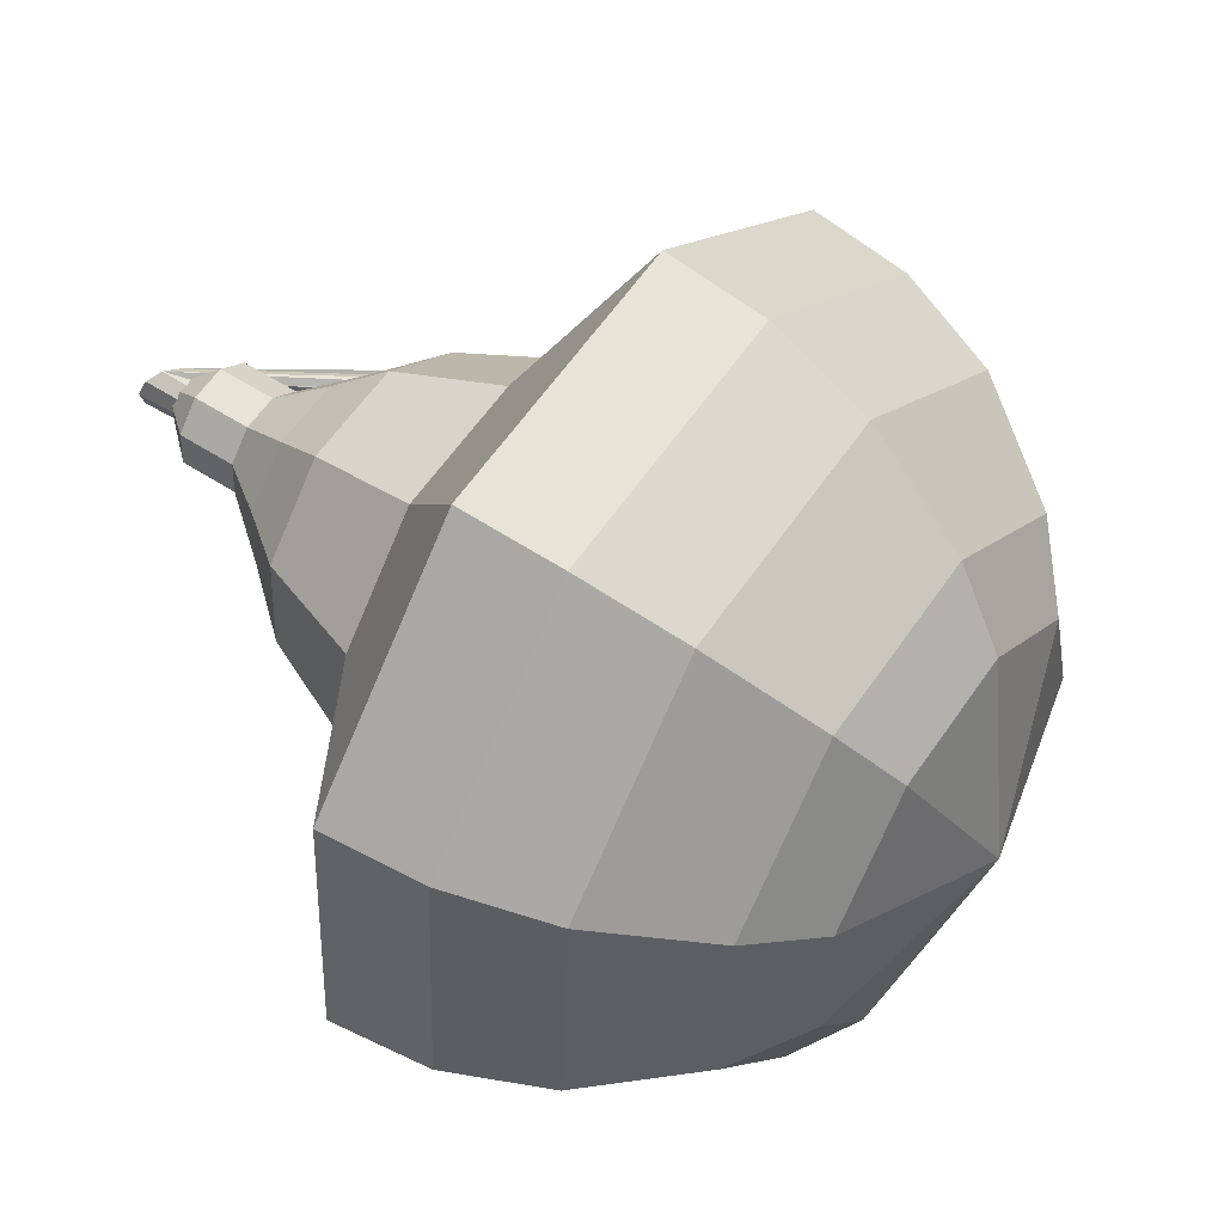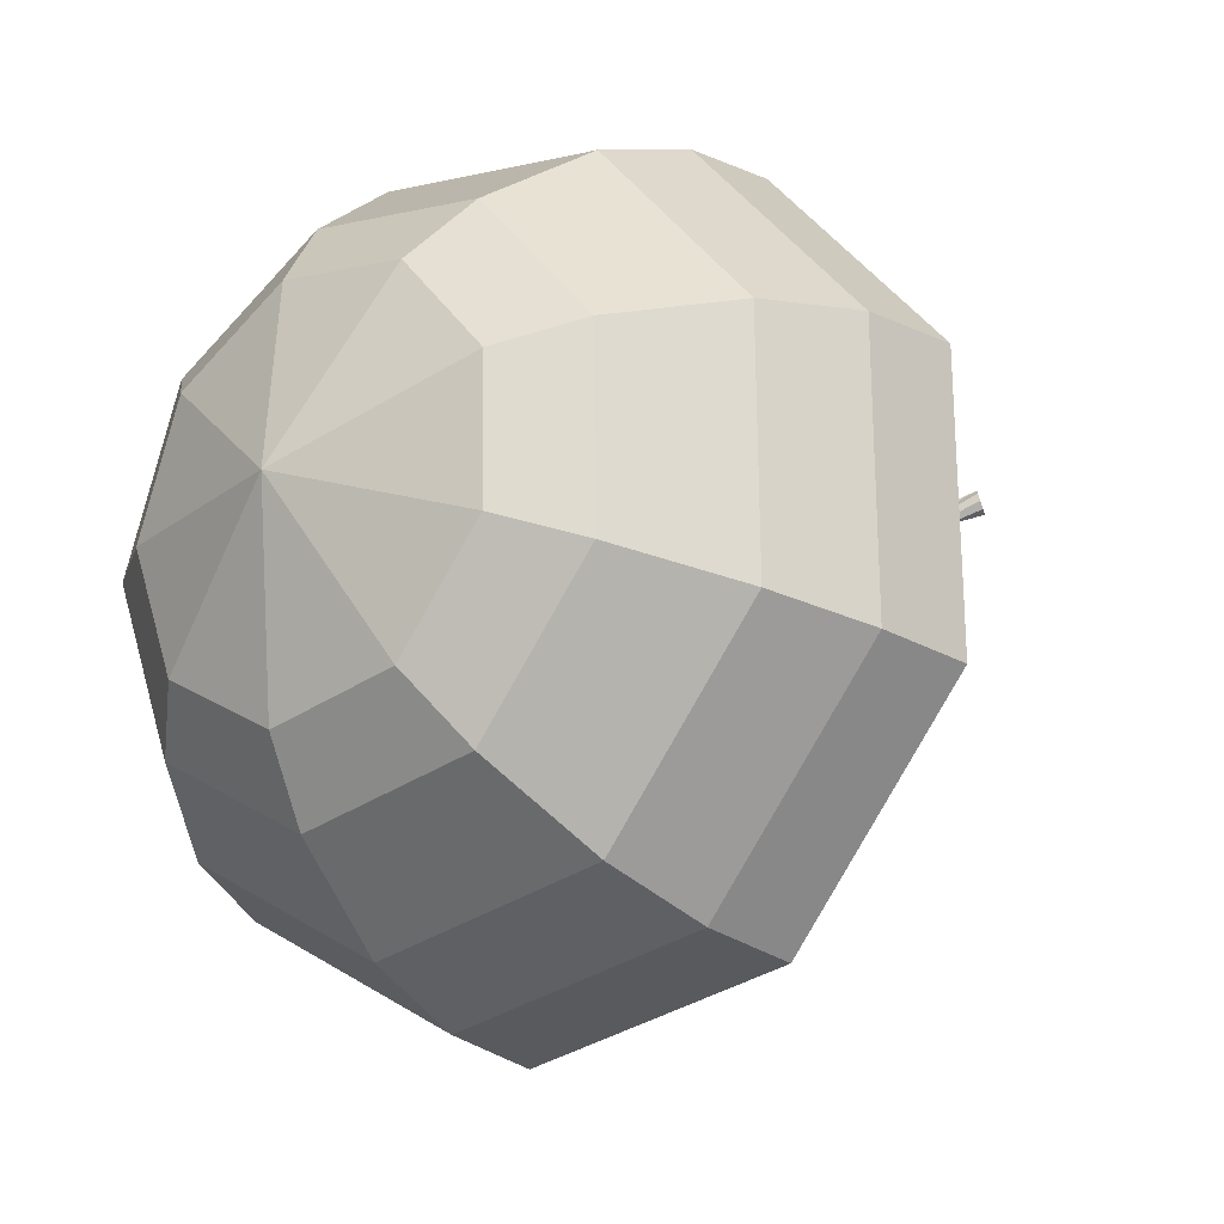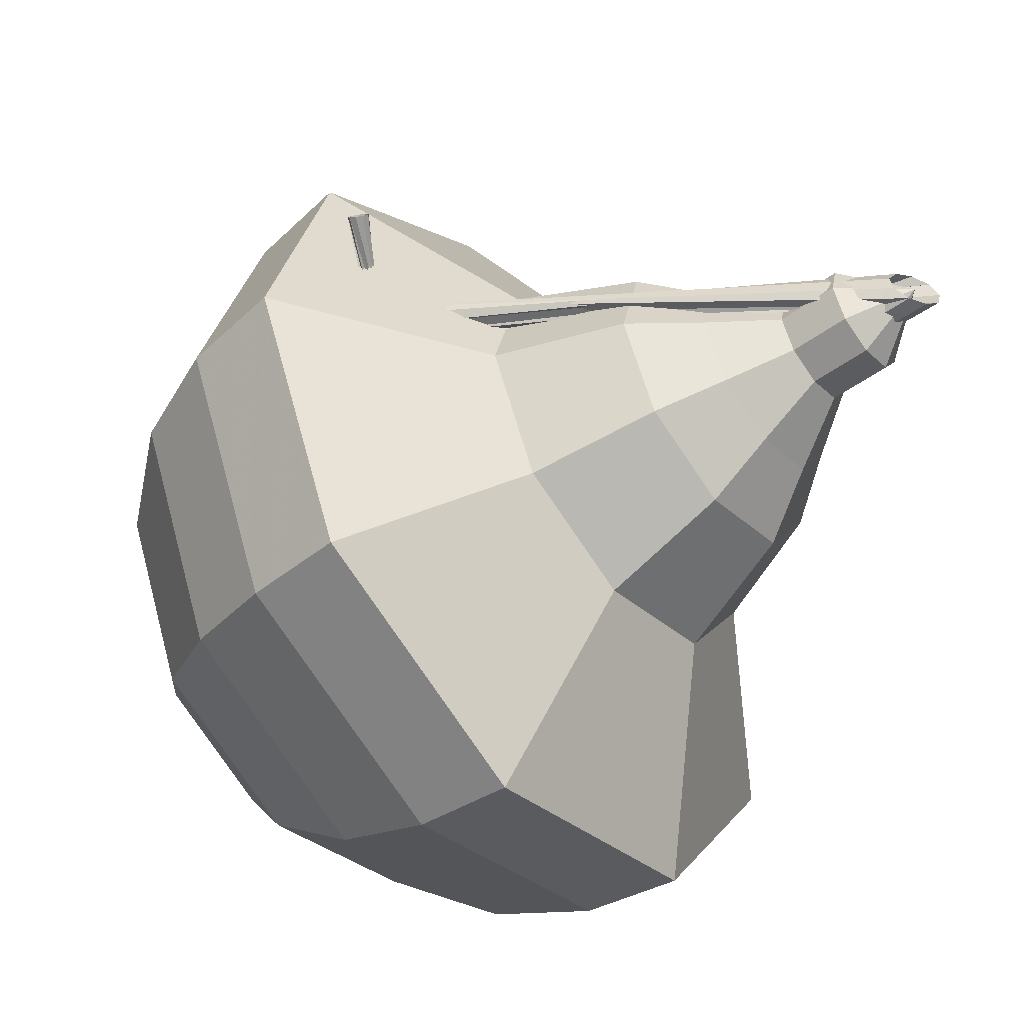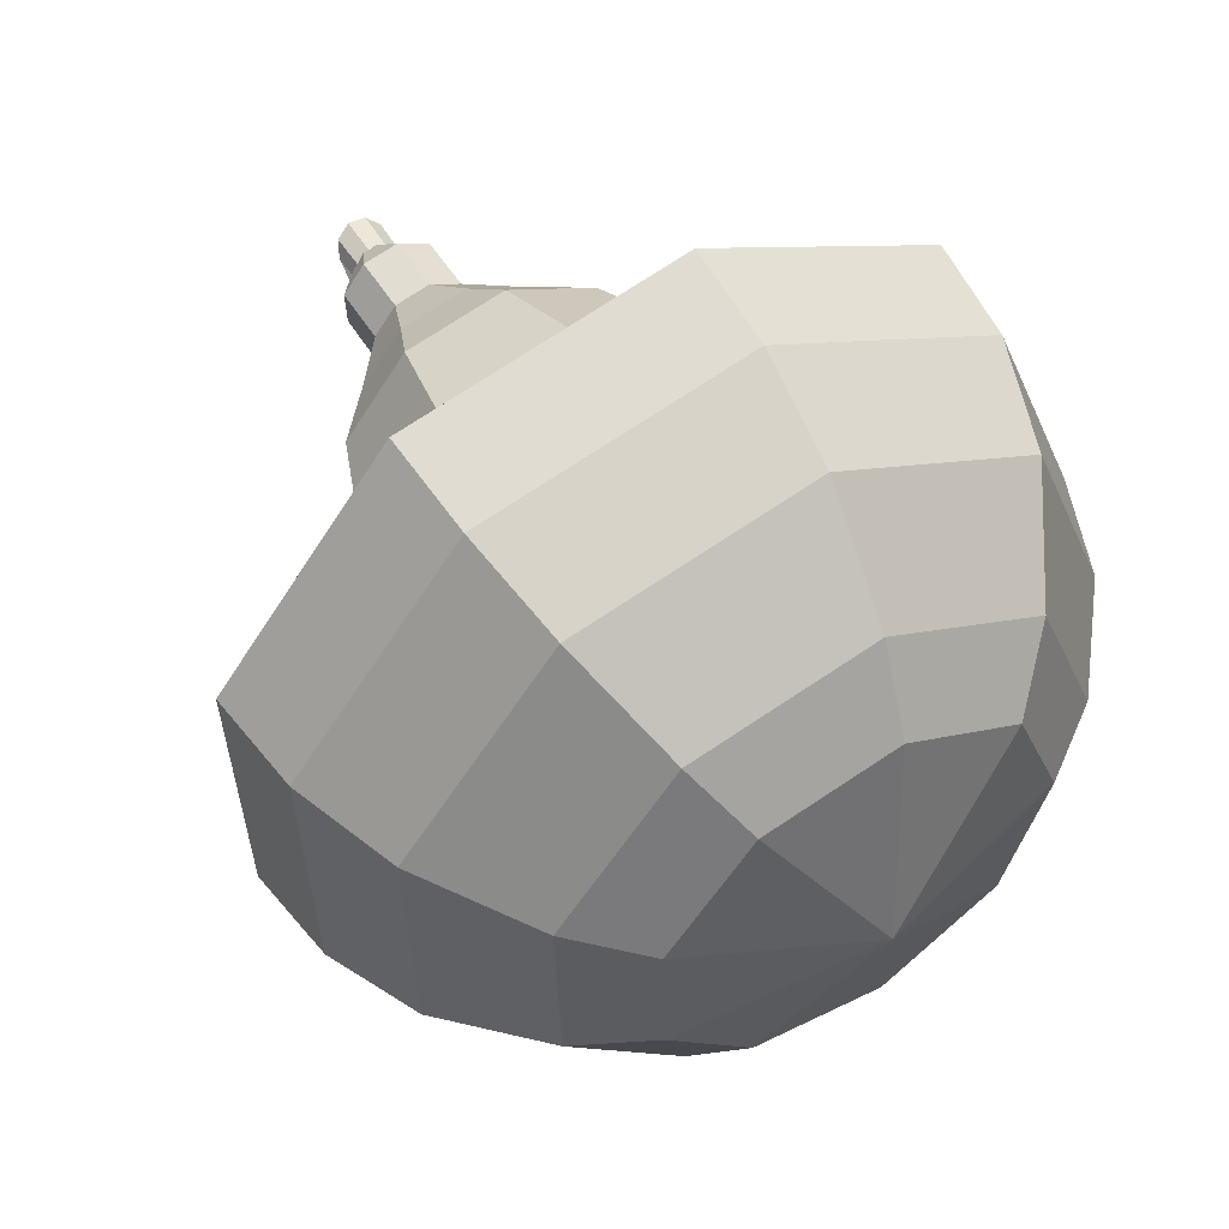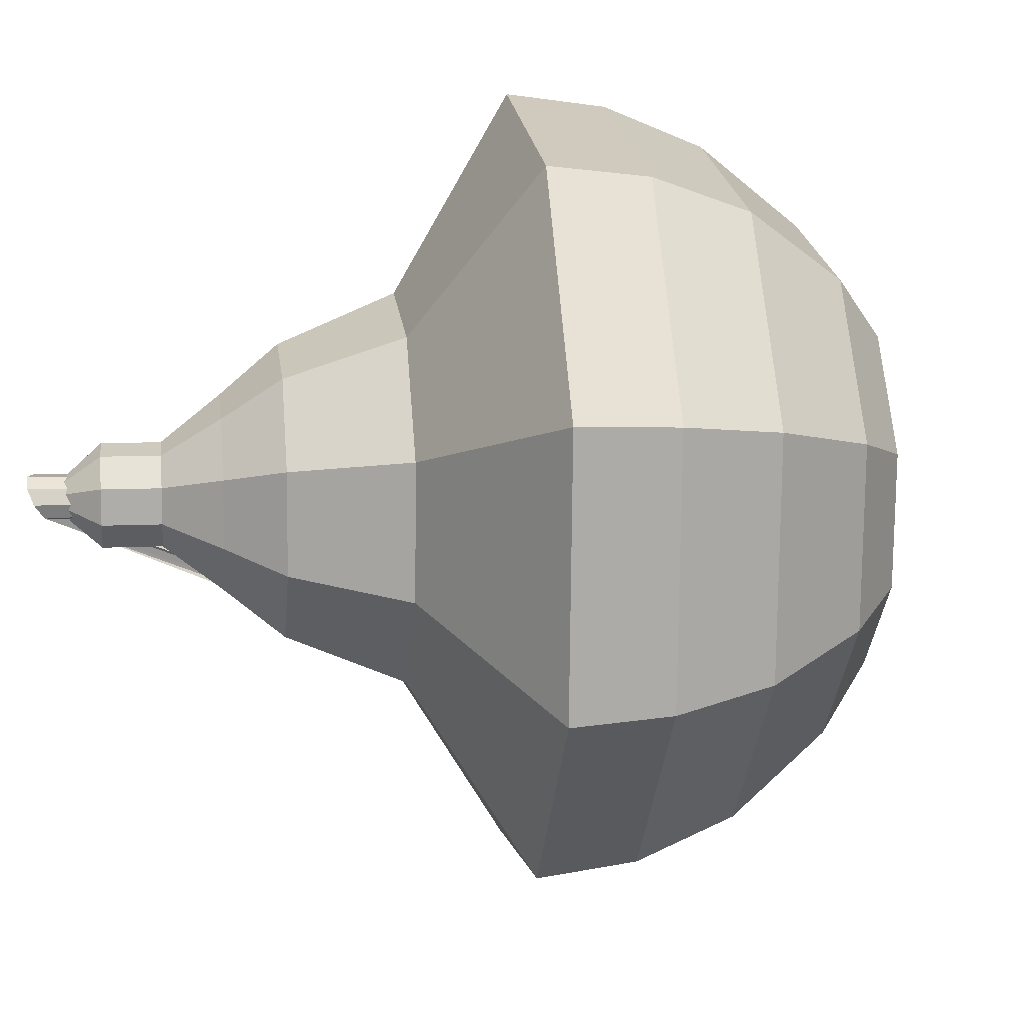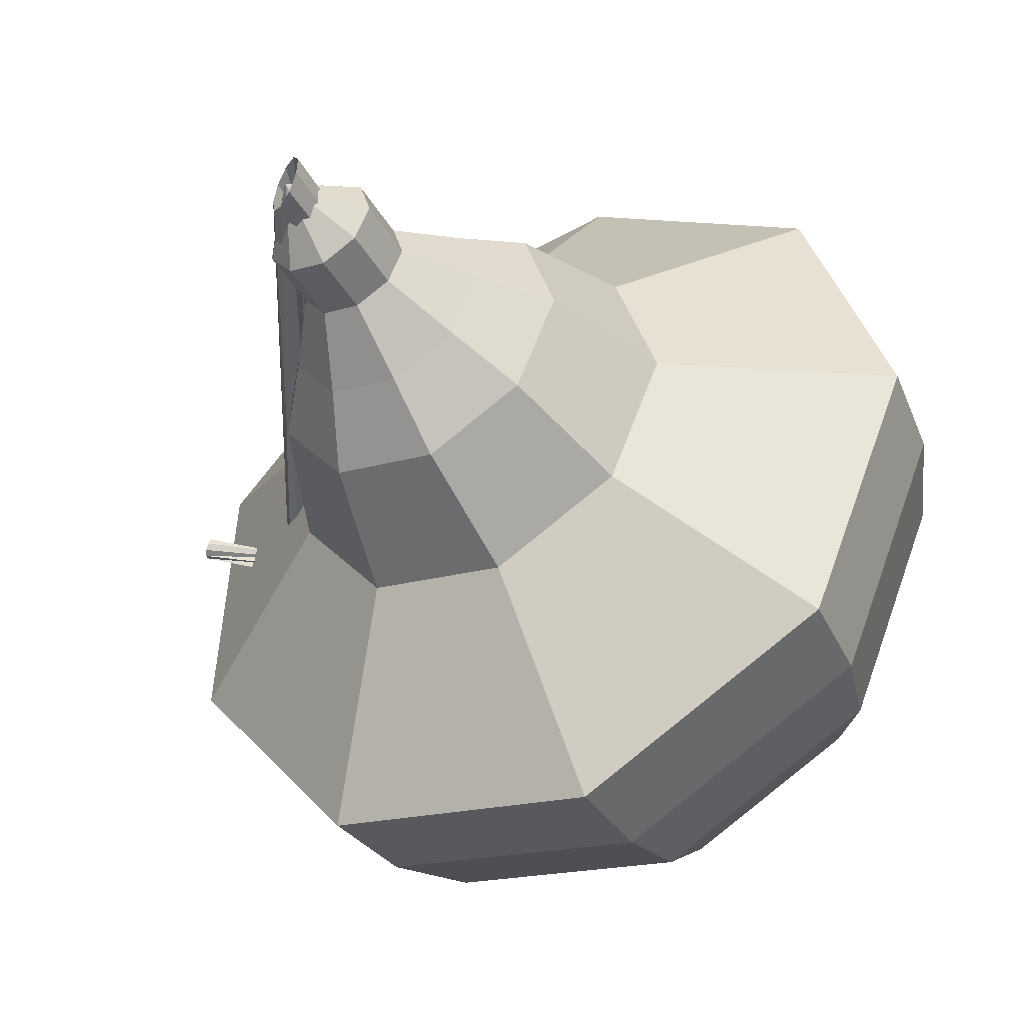
<metadata>
{"format":"obj","ext":"obj","renderer":"f3d","projection":"perspective","resolution":1024,"background":"white","views":[{"elev":66.1,"azim":61.8,"up":"+Y"},{"elev":-10.7,"azim":156.7,"up":"+Y"},{"elev":-60.8,"azim":-114.3,"up":"+Y"},{"elev":21.3,"azim":62.0,"up":"+Z"},{"elev":-53.6,"azim":23.8,"up":"+Y"},{"elev":-50.7,"azim":-33.8,"up":"+Y"}]}
</metadata>
<code>
g tube1
v 164.6 118.8 195.4
v 163 119.7 192.6
v 161.9 122.5 191.1
v 161.7 125.9 191.6
v 162.5 128.2 193.9
v 164.1 128.4 196.9
v 165.6 126.4 199.2
v 166.3 123.1 199.8
v 165.9 120.1 198.3
v 164.6 118.8 195.4
v 165.3 120.2 195
v 164.1 120.9 192.9
v 163.2 123 191.8
v 163.1 125.4 192.2
v 163.7 127.1 193.9
v 164.9 127.3 196.1
v 166 125.8 197.8
v 166.5 123.4 198.2
v 166.2 121.2 197.1
v 165.3 120.2 195
v 165.6 123.9 194.6
v 165.6 123.9 194.6
v 165.6 123.9 194.6
v 165.6 123.9 194.6
v 165.6 123.9 194.6
v 165.6 123.9 194.6
v 165.6 123.9 194.6
v 165.6 123.9 194.6
v 165.6 123.9 194.6
v 165.6 123.9 194.6
v 151.2 122.4 202.1
v 151.2 122.3 201.7
v 151.2 122 201.6
v 151.2 121.7 201.6
v 151.2 121.4 201.9
v 151.2 121.4 202.2
v 151.2 121.7 202.5
v 151.1 122 202.6
v 151.1 122.3 202.4
v 151.2 122.4 202.1
v 156.6 123.1 193.7
v 156.4 123.1 193.6
v 156.2 123.2 193.6
v 156.1 123.4 193.6
v 156.2 123.6 193.7
v 156.4 123.7 193.8
v 156.6 123.7 193.8
v 156.7 123.5 193.9
v 156.8 123.3 193.8
v 156.6 123.1 193.7
v 154.9 124.2 192.7
v 154.9 124.1 192.5
v 154.9 124 192.5
v 154.9 123.9 192.5
v 154.8 123.8 192.6
v 154.7 123.8 192.7
v 154.7 123.9 192.8
v 154.7 124.1 192.8
v 154.8 124.2 192.8
v 154.9 124.2 192.7
f 1 2 12
f 12 11 1
f 2 3 13
f 13 12 2
f 3 4 14
f 14 13 3
f 4 5 15
f 15 14 4
f 5 6 16
f 16 15 5
f 6 7 17
f 17 16 6
f 7 8 18
f 18 17 7
f 8 9 19
f 19 18 8
f 9 10 20
f 20 19 9
f 11 12 22
f 22 21 11
f 12 13 23
f 23 22 12
f 13 14 24
f 24 23 13
f 14 15 25
f 25 24 14
f 15 16 26
f 26 25 15
f 16 17 27
f 27 26 16
f 17 18 28
f 28 27 17
f 18 19 29
f 29 28 18
f 19 20 30
f 30 29 19
f 21 22 32
f 32 31 21
f 22 23 33
f 33 32 22
f 23 24 34
f 34 33 23
f 24 25 35
f 35 34 24
f 25 26 36
f 36 35 25
f 26 27 37
f 37 36 26
f 27 28 38
f 38 37 27
f 28 29 39
f 39 38 28
f 29 30 40
f 40 39 29
f 31 32 42
f 42 41 31
f 32 33 43
f 43 42 32
f 33 34 44
f 44 43 33
f 34 35 45
f 45 44 34
f 35 36 46
f 46 45 35
f 36 37 47
f 47 46 36
f 37 38 48
f 48 47 37
f 38 39 49
f 49 48 38
f 39 40 50
f 50 49 39
f 41 42 52
f 52 51 41
f 42 43 53
f 53 52 42
f 43 44 54
f 54 53 43
f 44 45 55
f 55 54 44
f 45 46 56
f 56 55 45
f 46 47 57
f 57 56 46
f 47 48 58
f 58 57 47
f 48 49 59
f 59 58 48
f 49 50 60
f 60 59 49
v 151.2 121.9 202.1
v 151.2 121.9 202.1
v 151.2 121.9 202.1
v 151.2 121.9 202.1
v 151.2 121.9 202.1
v 151.2 121.9 202.1
v 151.2 121.9 202.1
v 151.2 121.9 202.1
v 151.2 121.9 202.1
v 151.2 121.9 202.1
v 152.3 121.1 201.6
v 152 121.3 201
v 151.7 121.8 200.7
v 151.7 122.5 200.8
v 151.9 123 201.3
v 152.2 123 201.9
v 152.5 122.6 202.3
v 152.6 121.9 202.4
v 152.6 121.3 202.1
v 152.3 121.1 201.6
v 153.3 121.2 201
v 153 121.4 200.5
v 152.7 122 200.2
v 152.7 122.6 200.3
v 152.9 123.1 200.7
v 153.2 123.1 201.4
v 153.5 122.7 201.8
v 153.6 122.1 201.9
v 153.5 121.5 201.6
v 153.3 121.2 201
v 154.4 120.5 200.5
v 153.8 120.8 199.5
v 153.3 121.9 198.9
v 153.2 123.1 199.1
v 153.6 124 200
v 154.2 124.1 201.1
v 154.7 123.4 202
v 155 122.1 202.2
v 154.9 121 201.6
v 154.4 120.5 200.5
v 155.5 119.7 200
v 154.6 120.2 198.4
v 153.9 121.8 197.6
v 153.8 123.7 197.9
v 154.3 125 199.2
v 155.2 125.1 200.9
v 156 124 202.2
v 156.4 122.1 202.5
v 156.2 120.4 201.6
v 155.5 119.7 200
v 157.6 119 199
v 156.3 119.7 196.9
v 155.5 121.9 195.7
v 155.3 124.4 196.1
v 156 126.1 197.9
v 157.1 126.3 200.2
v 158.3 124.8 201.9
v 158.8 122.3 202.3
v 158.5 120 201.2
v 157.6 119 199
v 160 115.6 198
v 157.6 117 193.7
v 155.8 121.2 191.4
v 155.5 126.3 192.2
v 156.9 129.8 195.7
v 159.2 130.1 200.3
v 161.4 127.1 203.8
v 162.5 122.2 204.6
v 162 117.6 202.3
v 160 115.6 198
v 161.6 116 197.1
v 159.3 117.4 193
v 157.6 121.5 190.8
v 157.3 126.4 191.6
v 158.6 129.8 194.9
v 160.8 130.1 199.3
v 163 127.2 202.7
v 164.1 122.4 203.5
v 163.5 118 201.3
v 161.6 116 197.1
v 163.2 117 196.3
v 161.1 118.3 192.6
v 159.6 121.9 190.6
v 159.3 126.3 191.3
v 160.5 129.4 194.3
v 162.5 129.6 198.3
v 164.4 127 201.3
v 165.4 122.7 202
v 164.9 118.8 200
v 163.2 117 196.3
v 164.6 118.8 195.4
v 163 119.7 192.6
v 161.9 122.5 191.1
v 161.7 125.9 191.6
v 162.5 128.2 193.9
v 164.1 128.4 196.9
v 165.6 126.4 199.2
v 166.3 123.1 199.8
v 165.9 120.1 198.3
v 164.6 118.8 195.4
v 165.3 120.2 195
v 164.1 120.9 192.9
v 163.2 123 191.8
v 163.1 125.4 192.2
v 163.7 127.1 193.9
v 164.9 127.3 196.1
v 166 125.8 197.8
v 166.5 123.4 198.2
v 166.2 121.2 197.1
v 165.3 120.2 195
v 165.6 123.9 194.6
v 165.6 123.9 194.6
v 165.6 123.9 194.6
v 165.6 123.9 194.6
v 165.6 123.9 194.6
v 165.6 123.9 194.6
v 165.6 123.9 194.6
v 165.6 123.9 194.6
v 165.6 123.9 194.6
v 165.6 123.9 194.6
f 61 62 72
f 72 71 61
f 62 63 73
f 73 72 62
f 63 64 74
f 74 73 63
f 64 65 75
f 75 74 64
f 65 66 76
f 76 75 65
f 66 67 77
f 77 76 66
f 67 68 78
f 78 77 67
f 68 69 79
f 79 78 68
f 69 70 80
f 80 79 69
f 71 72 82
f 82 81 71
f 72 73 83
f 83 82 72
f 73 74 84
f 84 83 73
f 74 75 85
f 85 84 74
f 75 76 86
f 86 85 75
f 76 77 87
f 87 86 76
f 77 78 88
f 88 87 77
f 78 79 89
f 89 88 78
f 79 80 90
f 90 89 79
f 81 82 92
f 92 91 81
f 82 83 93
f 93 92 82
f 83 84 94
f 94 93 83
f 84 85 95
f 95 94 84
f 85 86 96
f 96 95 85
f 86 87 97
f 97 96 86
f 87 88 98
f 98 97 87
f 88 89 99
f 99 98 88
f 89 90 100
f 100 99 89
f 91 92 102
f 102 101 91
f 92 93 103
f 103 102 92
f 93 94 104
f 104 103 93
f 94 95 105
f 105 104 94
f 95 96 106
f 106 105 95
f 96 97 107
f 107 106 96
f 97 98 108
f 108 107 97
f 98 99 109
f 109 108 98
f 99 100 110
f 110 109 99
f 101 102 112
f 112 111 101
f 102 103 113
f 113 112 102
f 103 104 114
f 114 113 103
f 104 105 115
f 115 114 104
f 105 106 116
f 116 115 105
f 106 107 117
f 117 116 106
f 107 108 118
f 118 117 107
f 108 109 119
f 119 118 108
f 109 110 120
f 120 119 109
f 111 112 122
f 122 121 111
f 112 113 123
f 123 122 112
f 113 114 124
f 124 123 113
f 114 115 125
f 125 124 114
f 115 116 126
f 126 125 115
f 116 117 127
f 127 126 116
f 117 118 128
f 128 127 117
f 118 119 129
f 129 128 118
f 119 120 130
f 130 129 119
f 121 122 132
f 132 131 121
f 122 123 133
f 133 132 122
f 123 124 134
f 134 133 123
f 124 125 135
f 135 134 124
f 125 126 136
f 136 135 125
f 126 127 137
f 137 136 126
f 127 128 138
f 138 137 127
f 128 129 139
f 139 138 128
f 129 130 140
f 140 139 129
f 131 132 142
f 142 141 131
f 132 133 143
f 143 142 132
f 133 134 144
f 144 143 133
f 134 135 145
f 145 144 134
f 135 136 146
f 146 145 135
f 136 137 147
f 147 146 136
f 137 138 148
f 148 147 137
f 138 139 149
f 149 148 138
f 139 140 150
f 150 149 139
f 141 142 152
f 152 151 141
f 142 143 153
f 153 152 142
f 143 144 154
f 154 153 143
f 144 145 155
f 155 154 144
f 145 146 156
f 156 155 145
f 146 147 157
f 157 156 146
f 147 148 158
f 158 157 147
f 148 149 159
f 159 158 148
f 149 150 160
f 160 159 149
f 151 152 162
f 162 161 151
f 152 153 163
f 163 162 152
f 153 154 164
f 164 163 153
f 154 155 165
f 165 164 154
f 155 156 166
f 166 165 155
f 156 157 167
f 167 166 156
f 157 158 168
f 168 167 157
f 158 159 169
f 169 168 158
f 159 160 170
f 170 169 159
f 161 162 172
f 172 171 161
f 162 163 173
f 173 172 162
f 163 164 174
f 174 173 163
f 164 165 175
f 175 174 164
f 165 166 176
f 176 175 165
f 166 167 177
f 177 176 166
f 167 168 178
f 178 177 167
f 168 169 179
f 179 178 168
f 169 170 180
f 180 179 169
g

</code>
